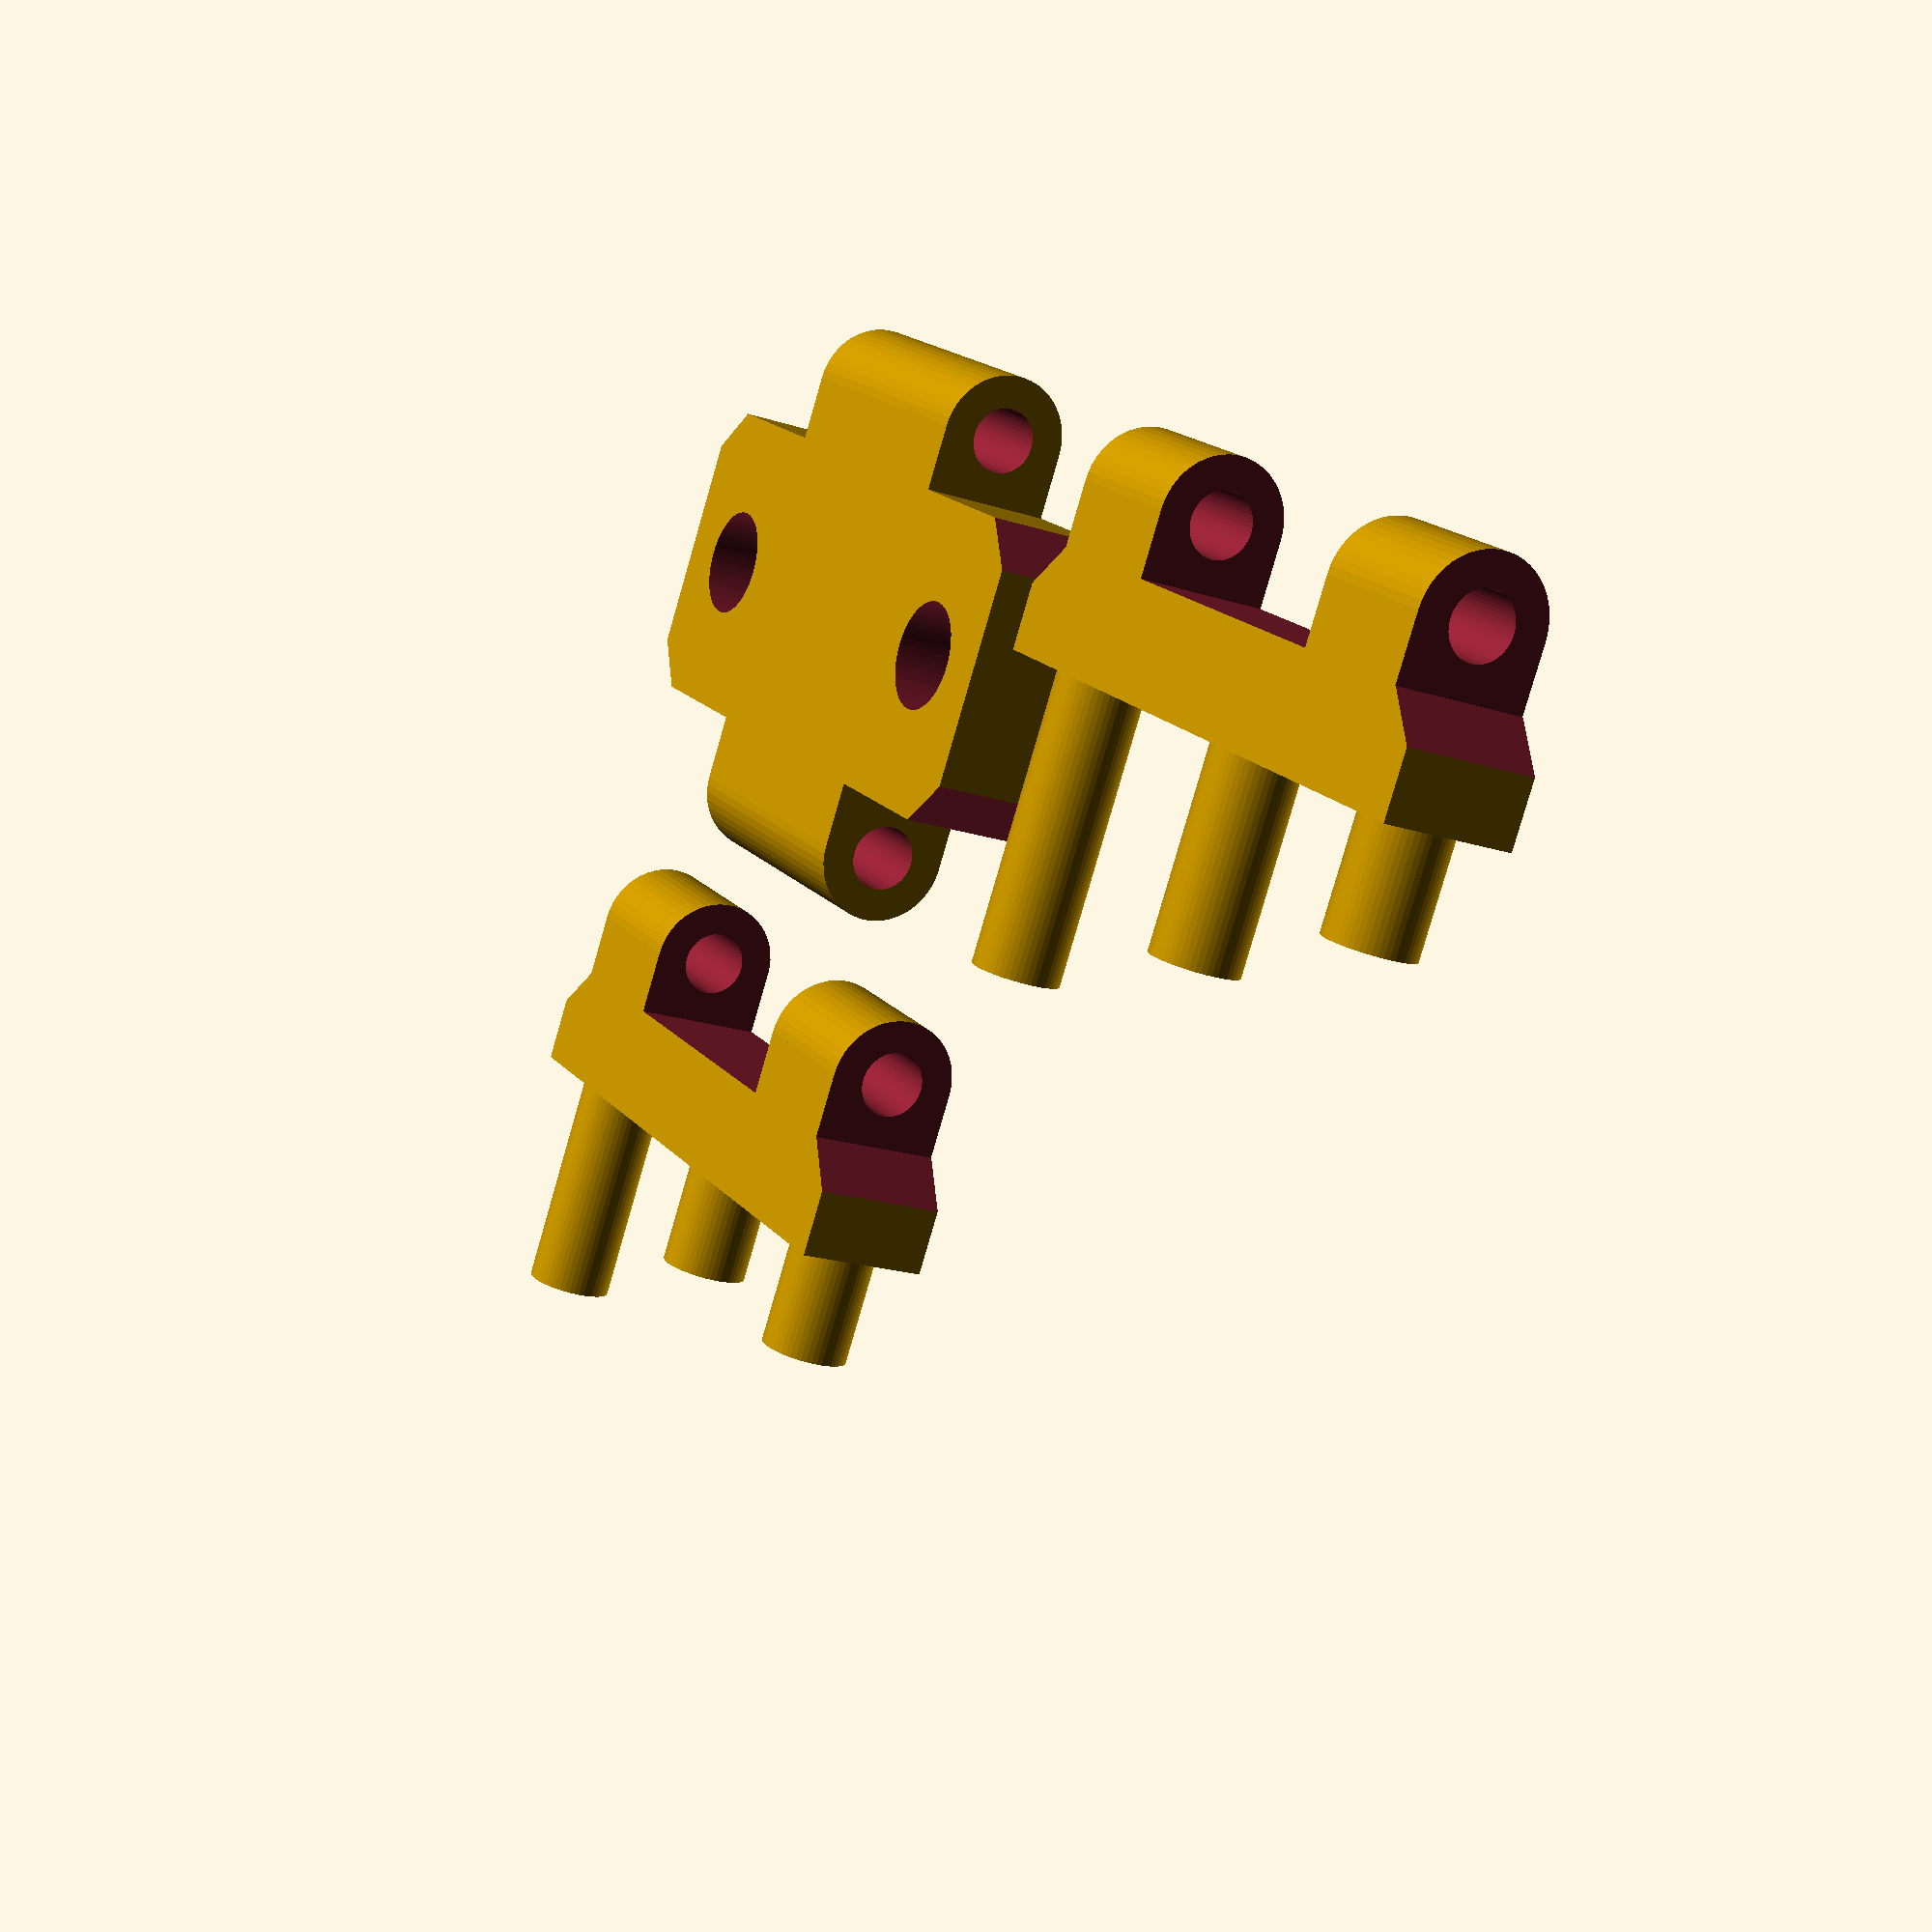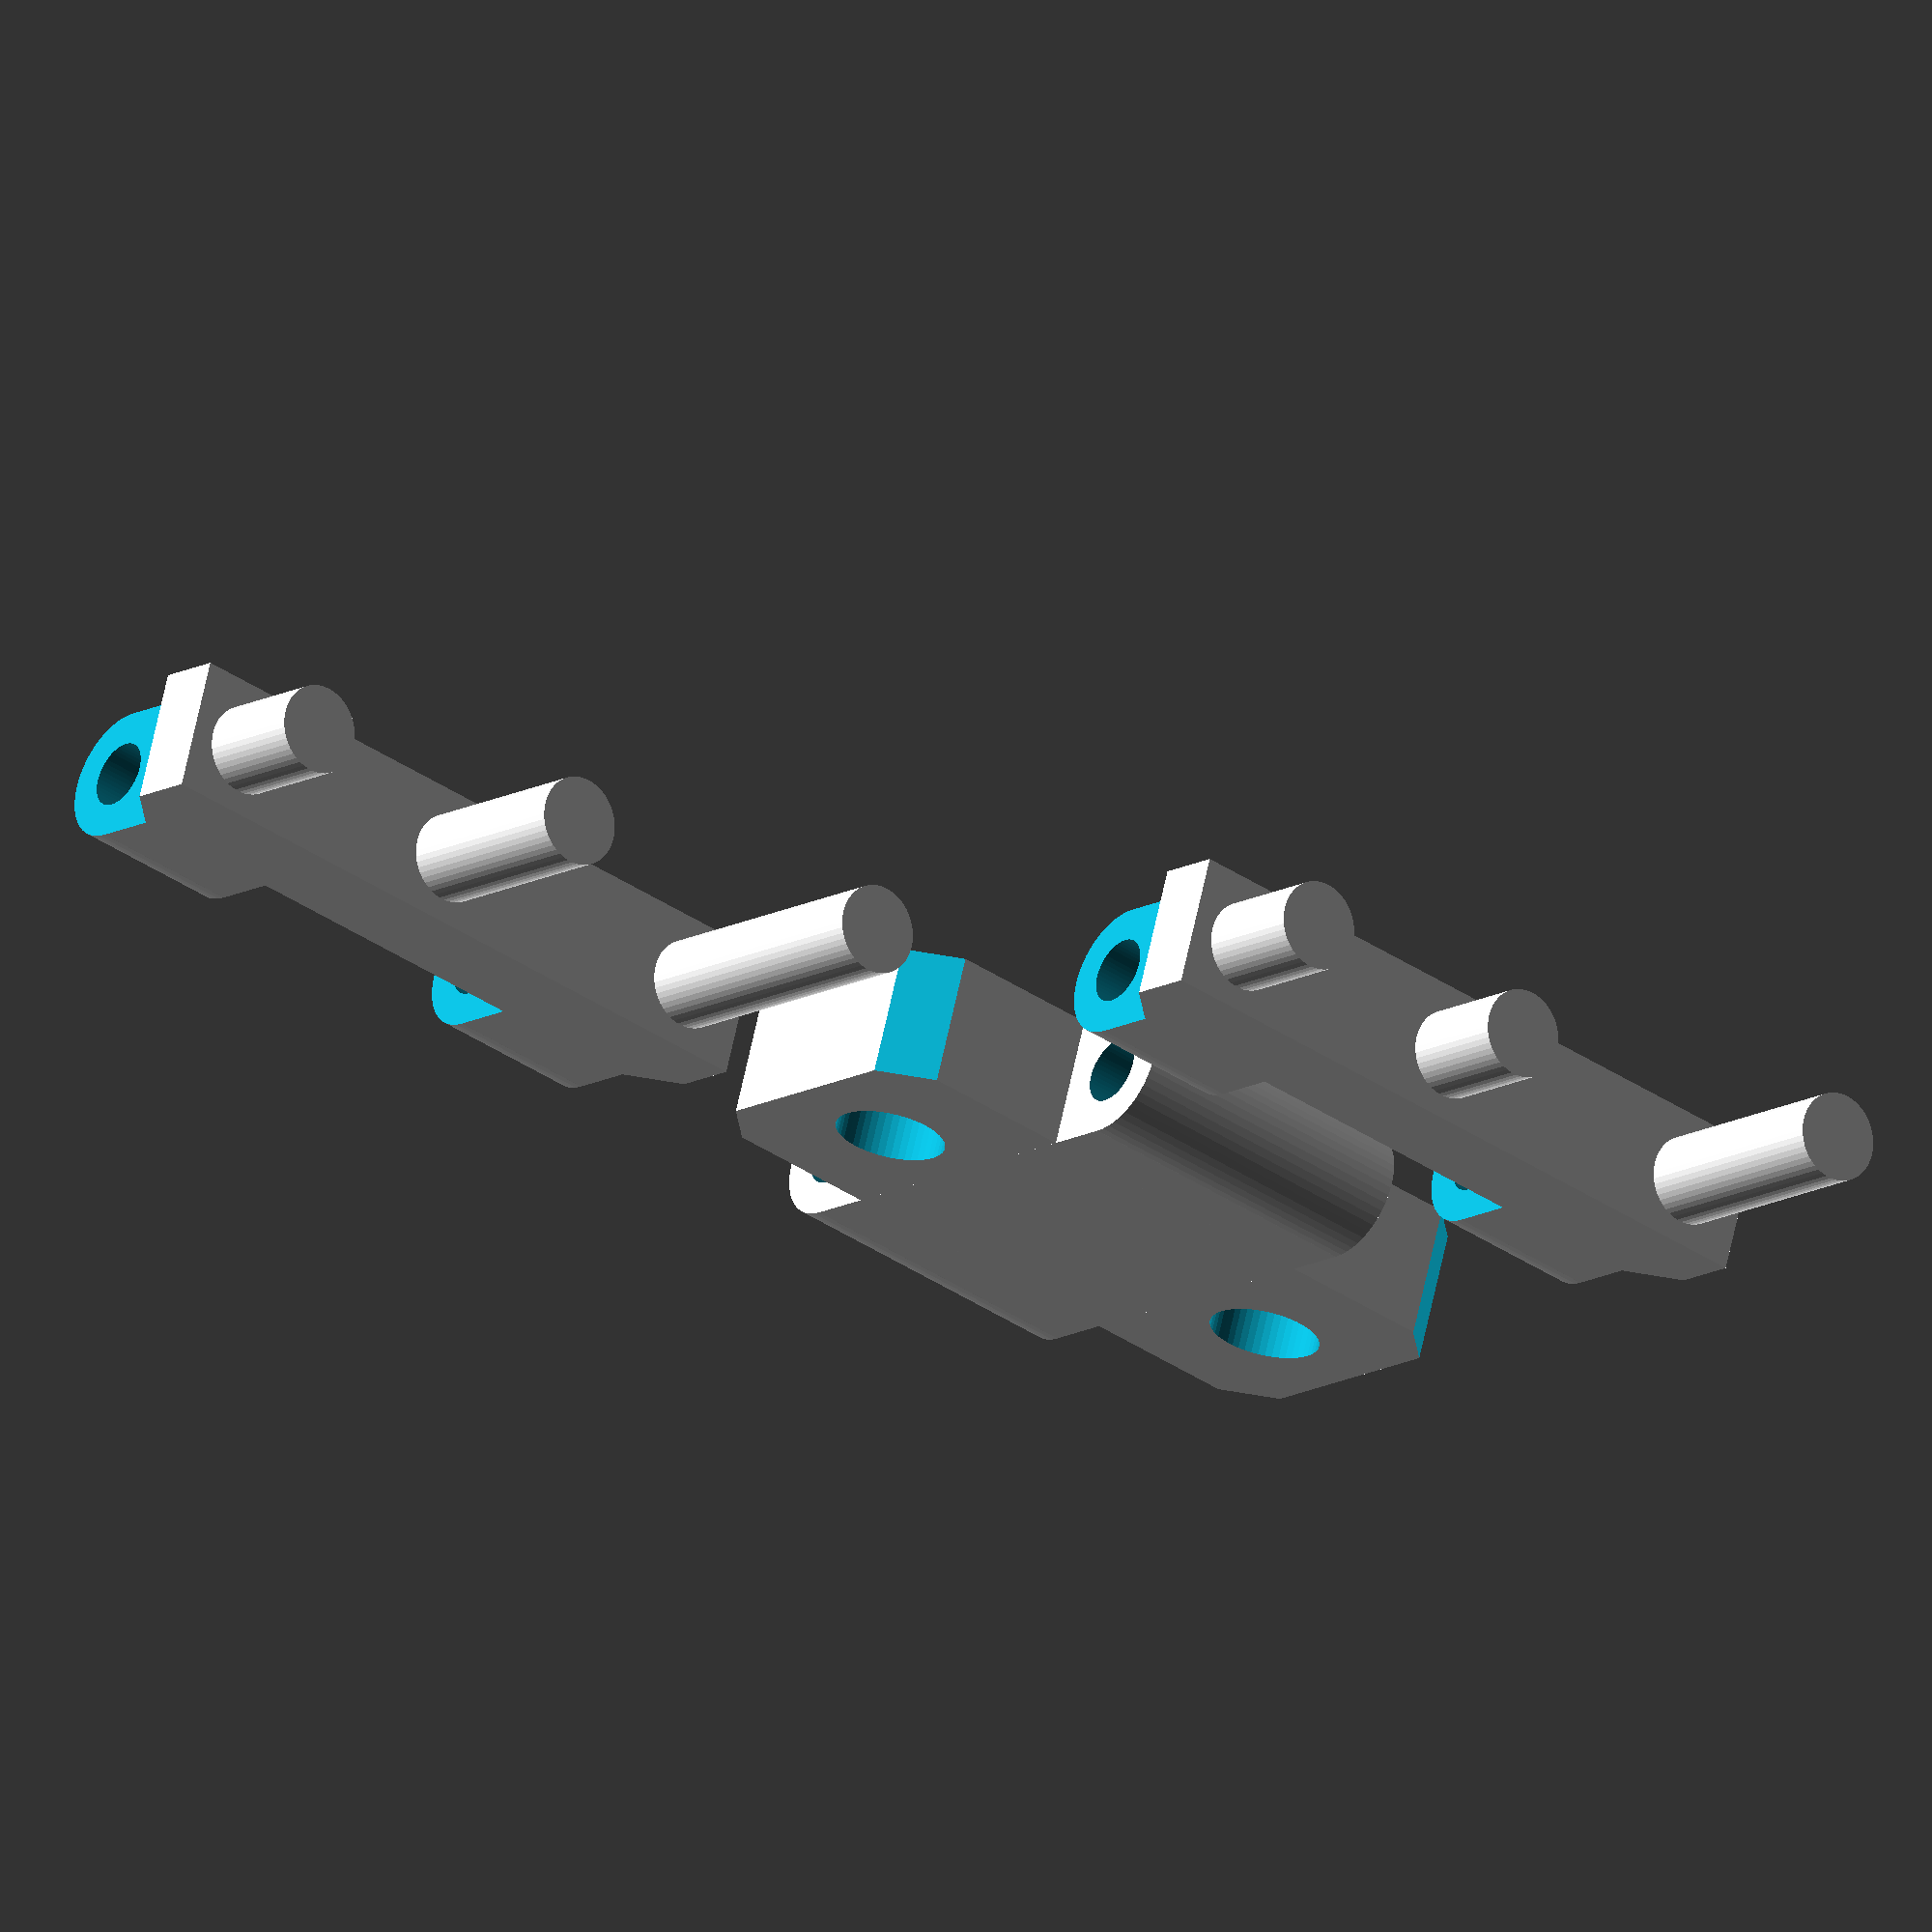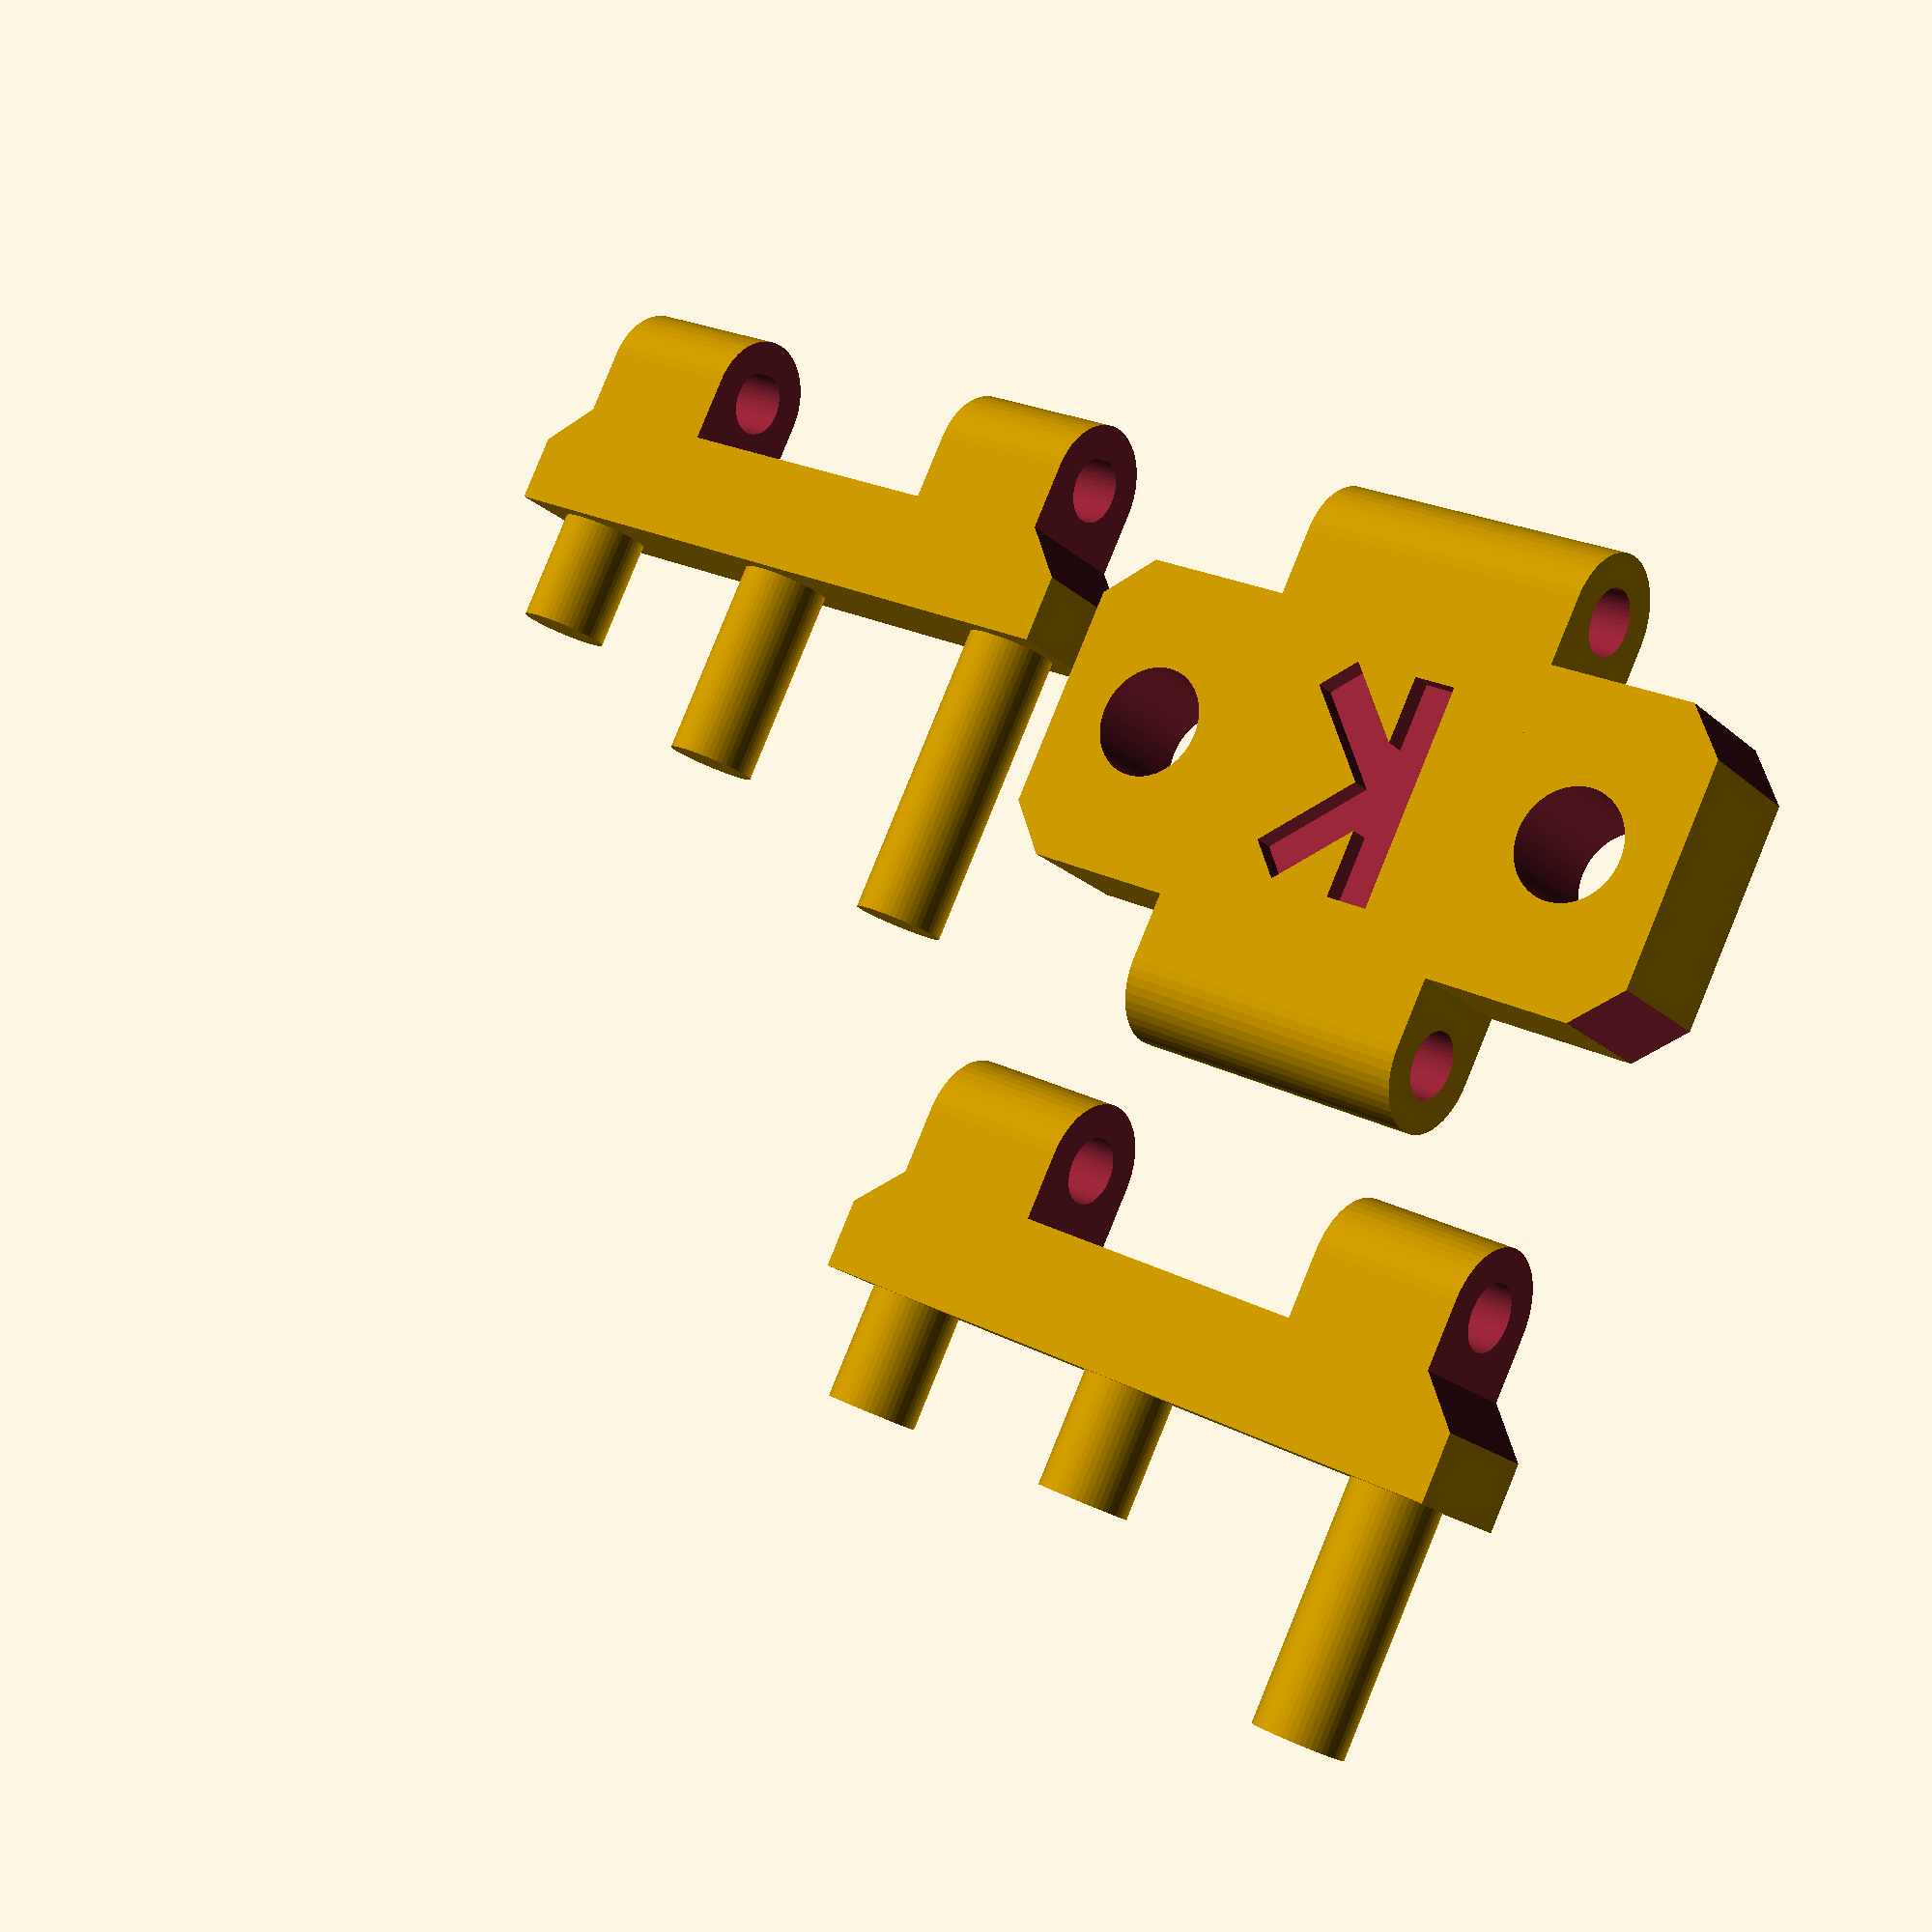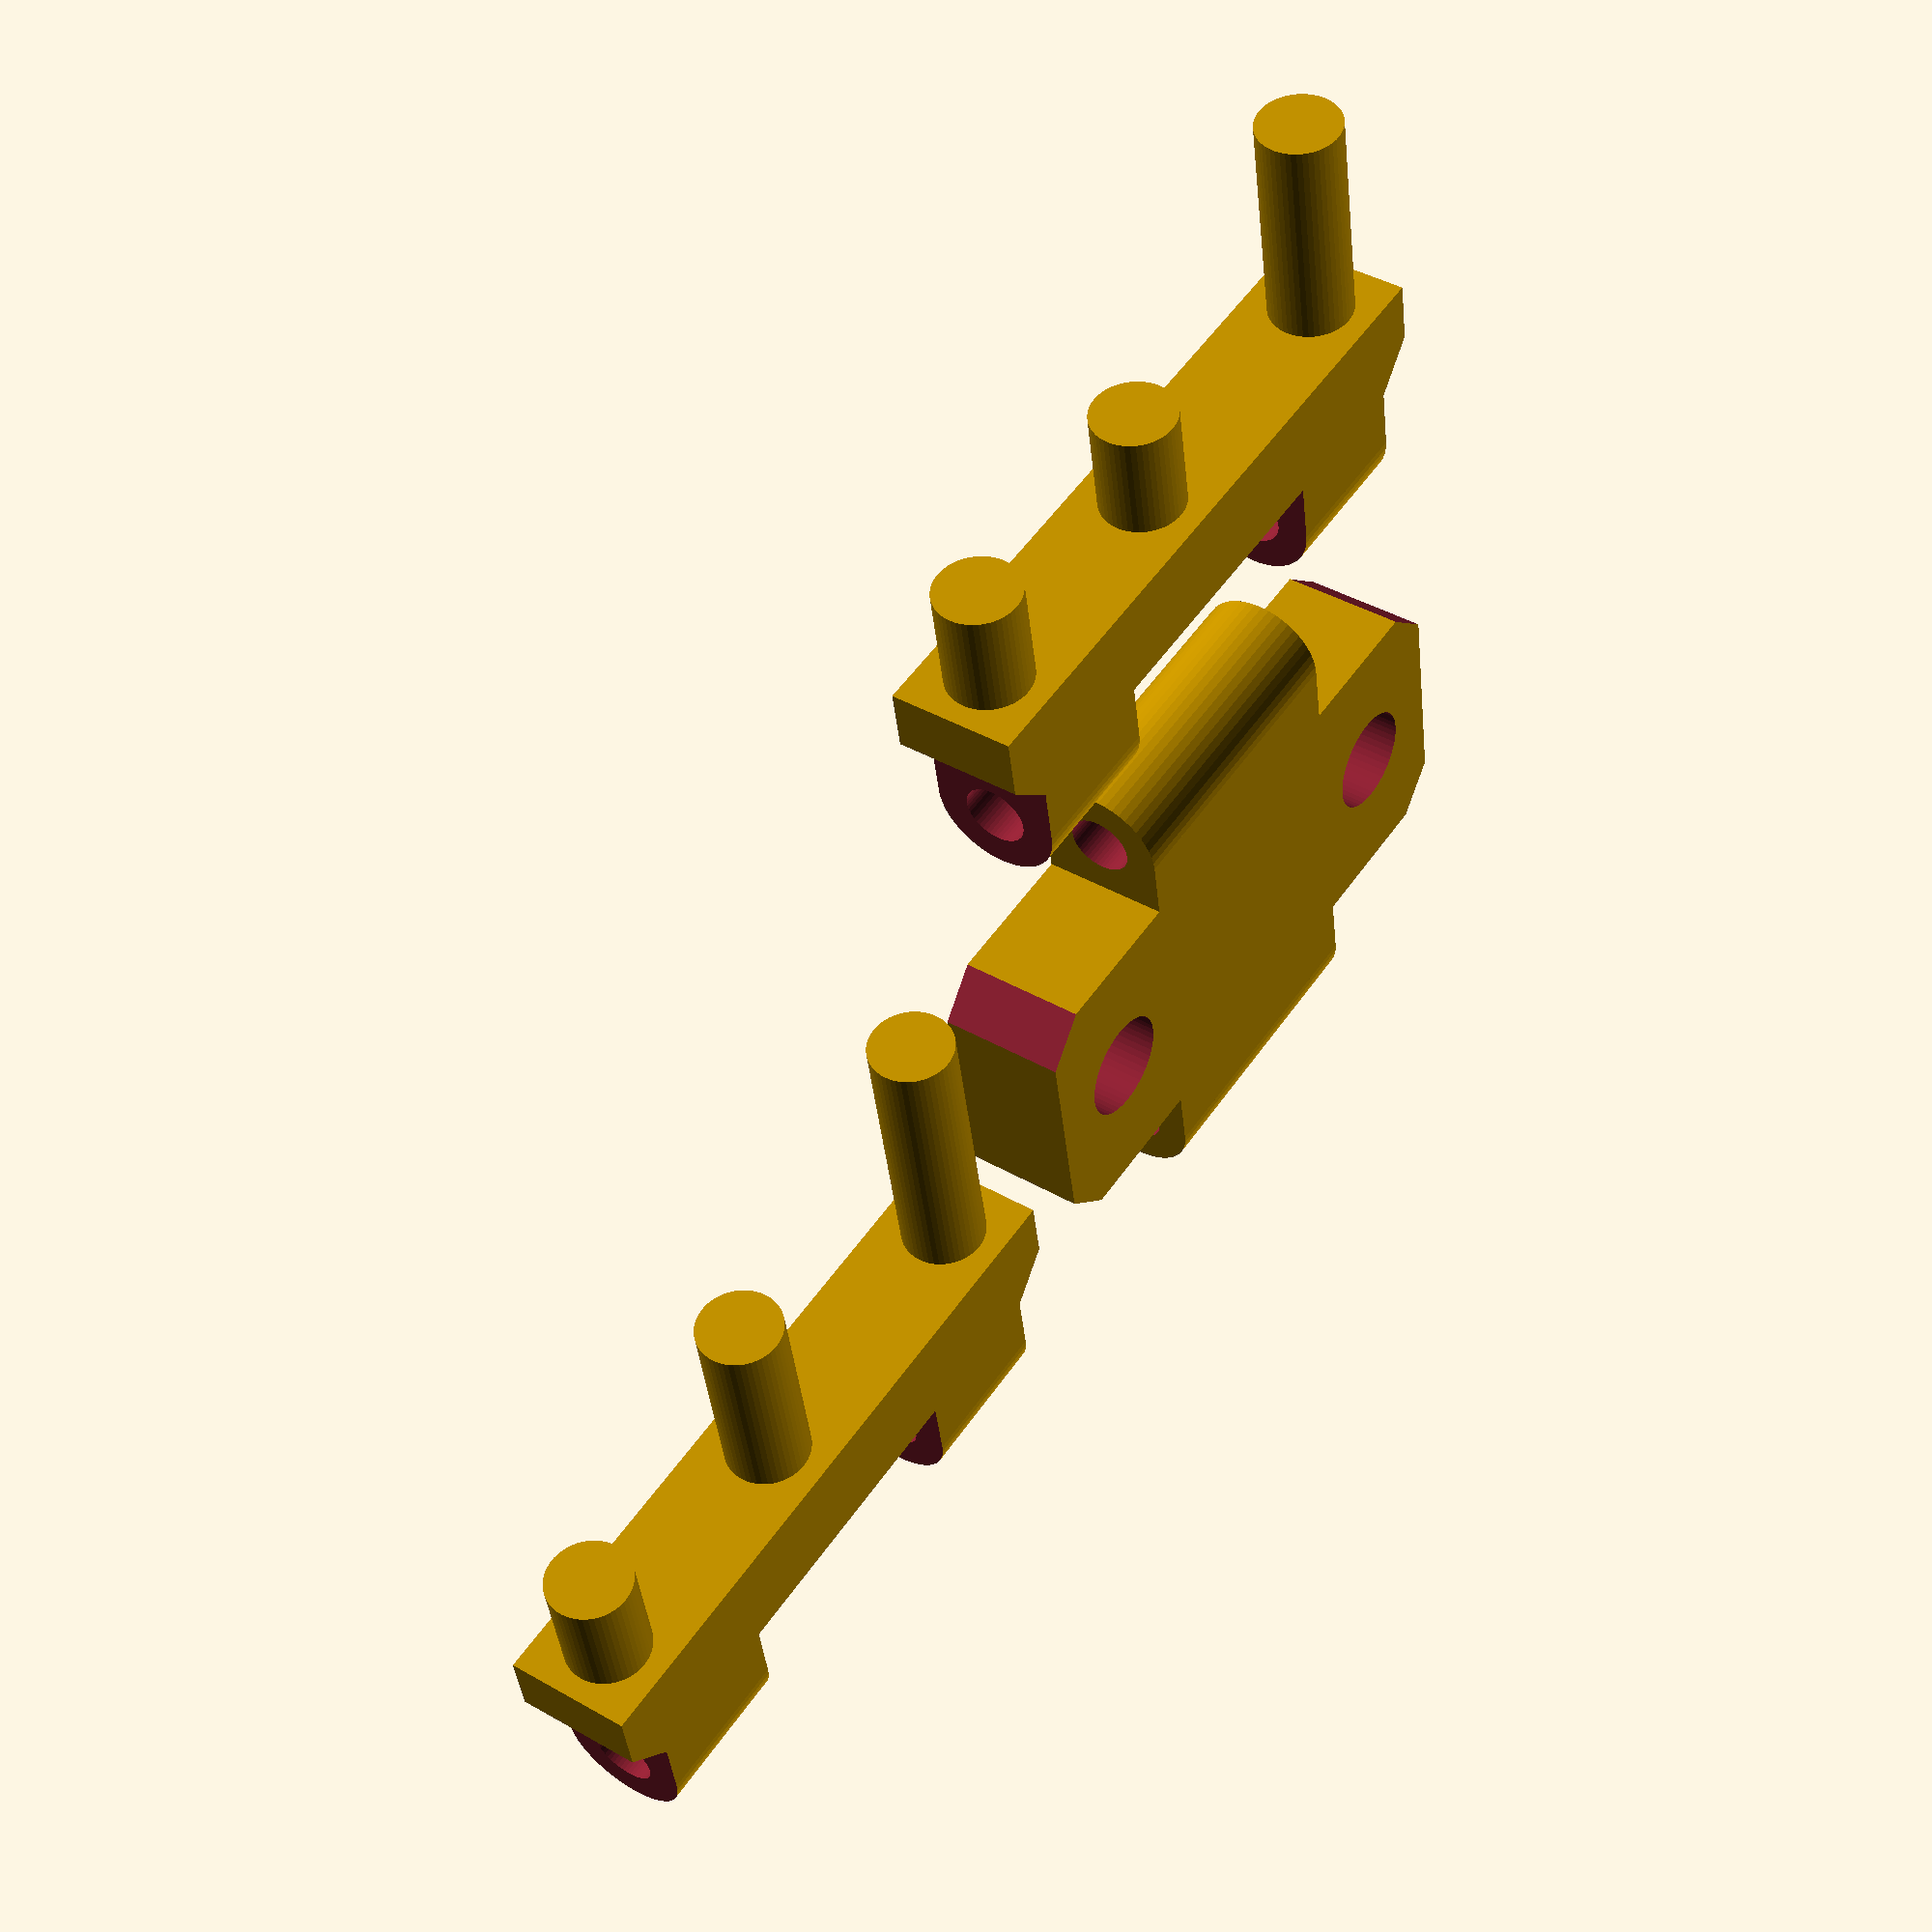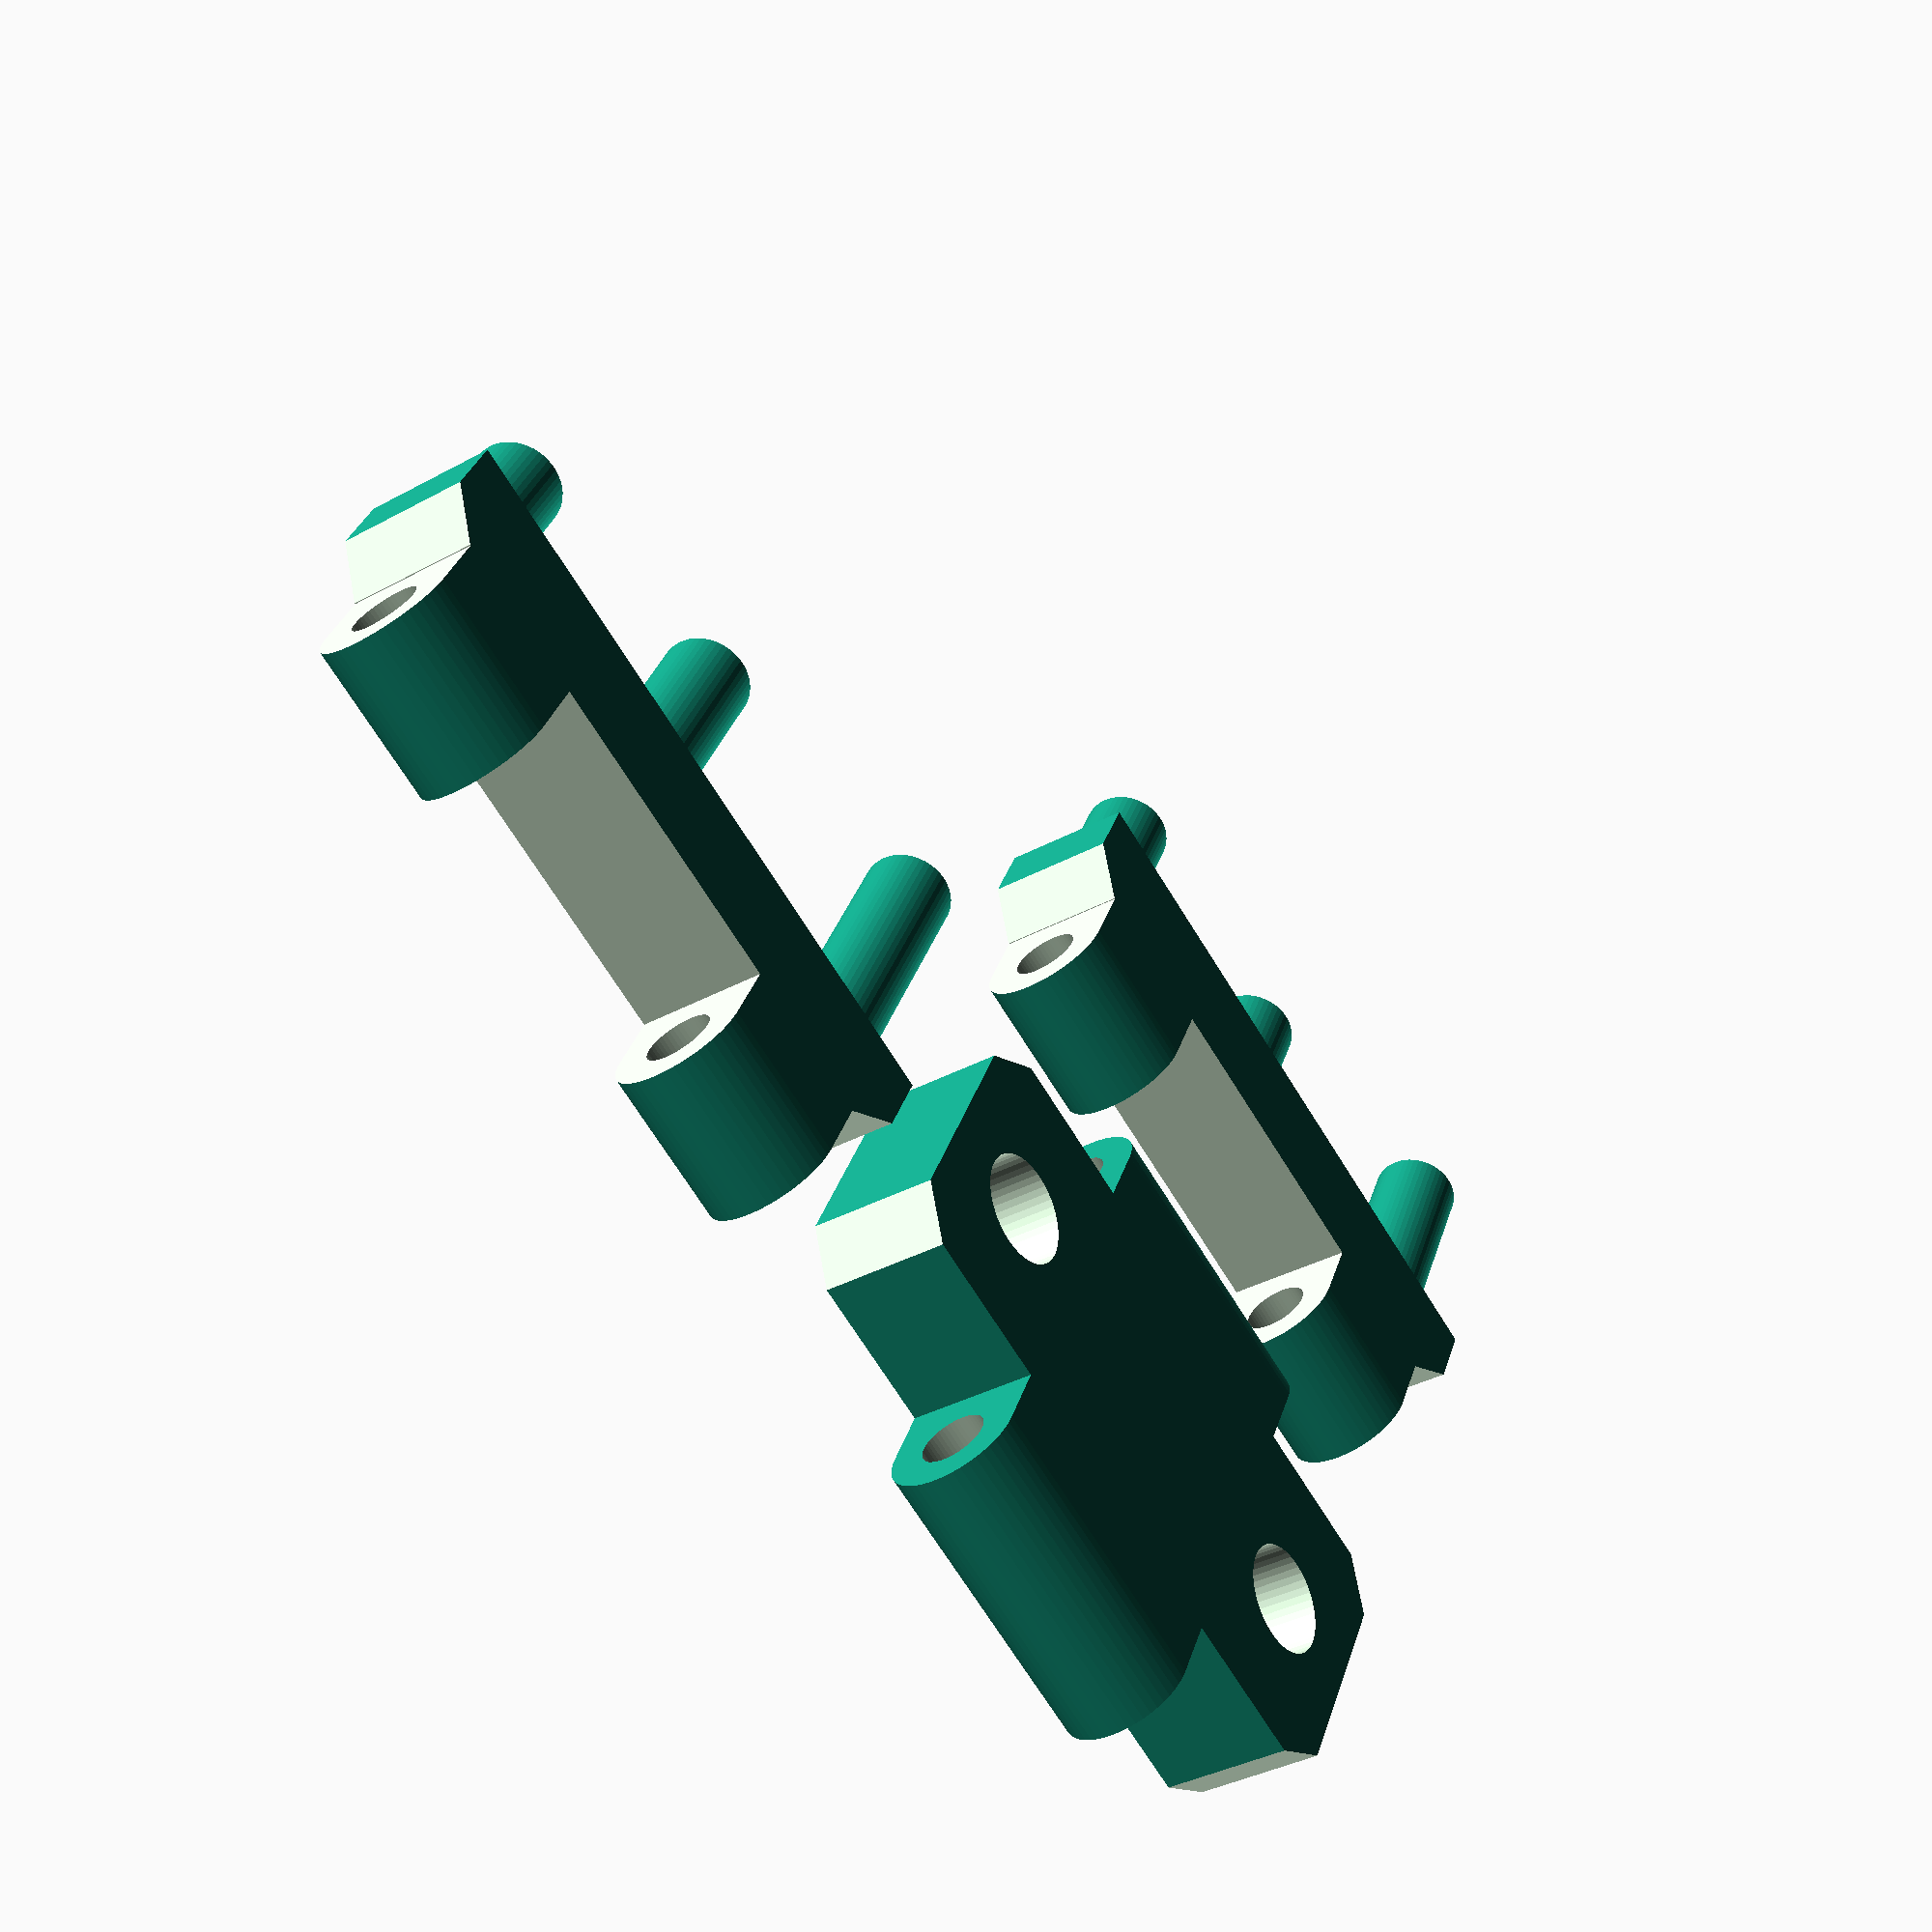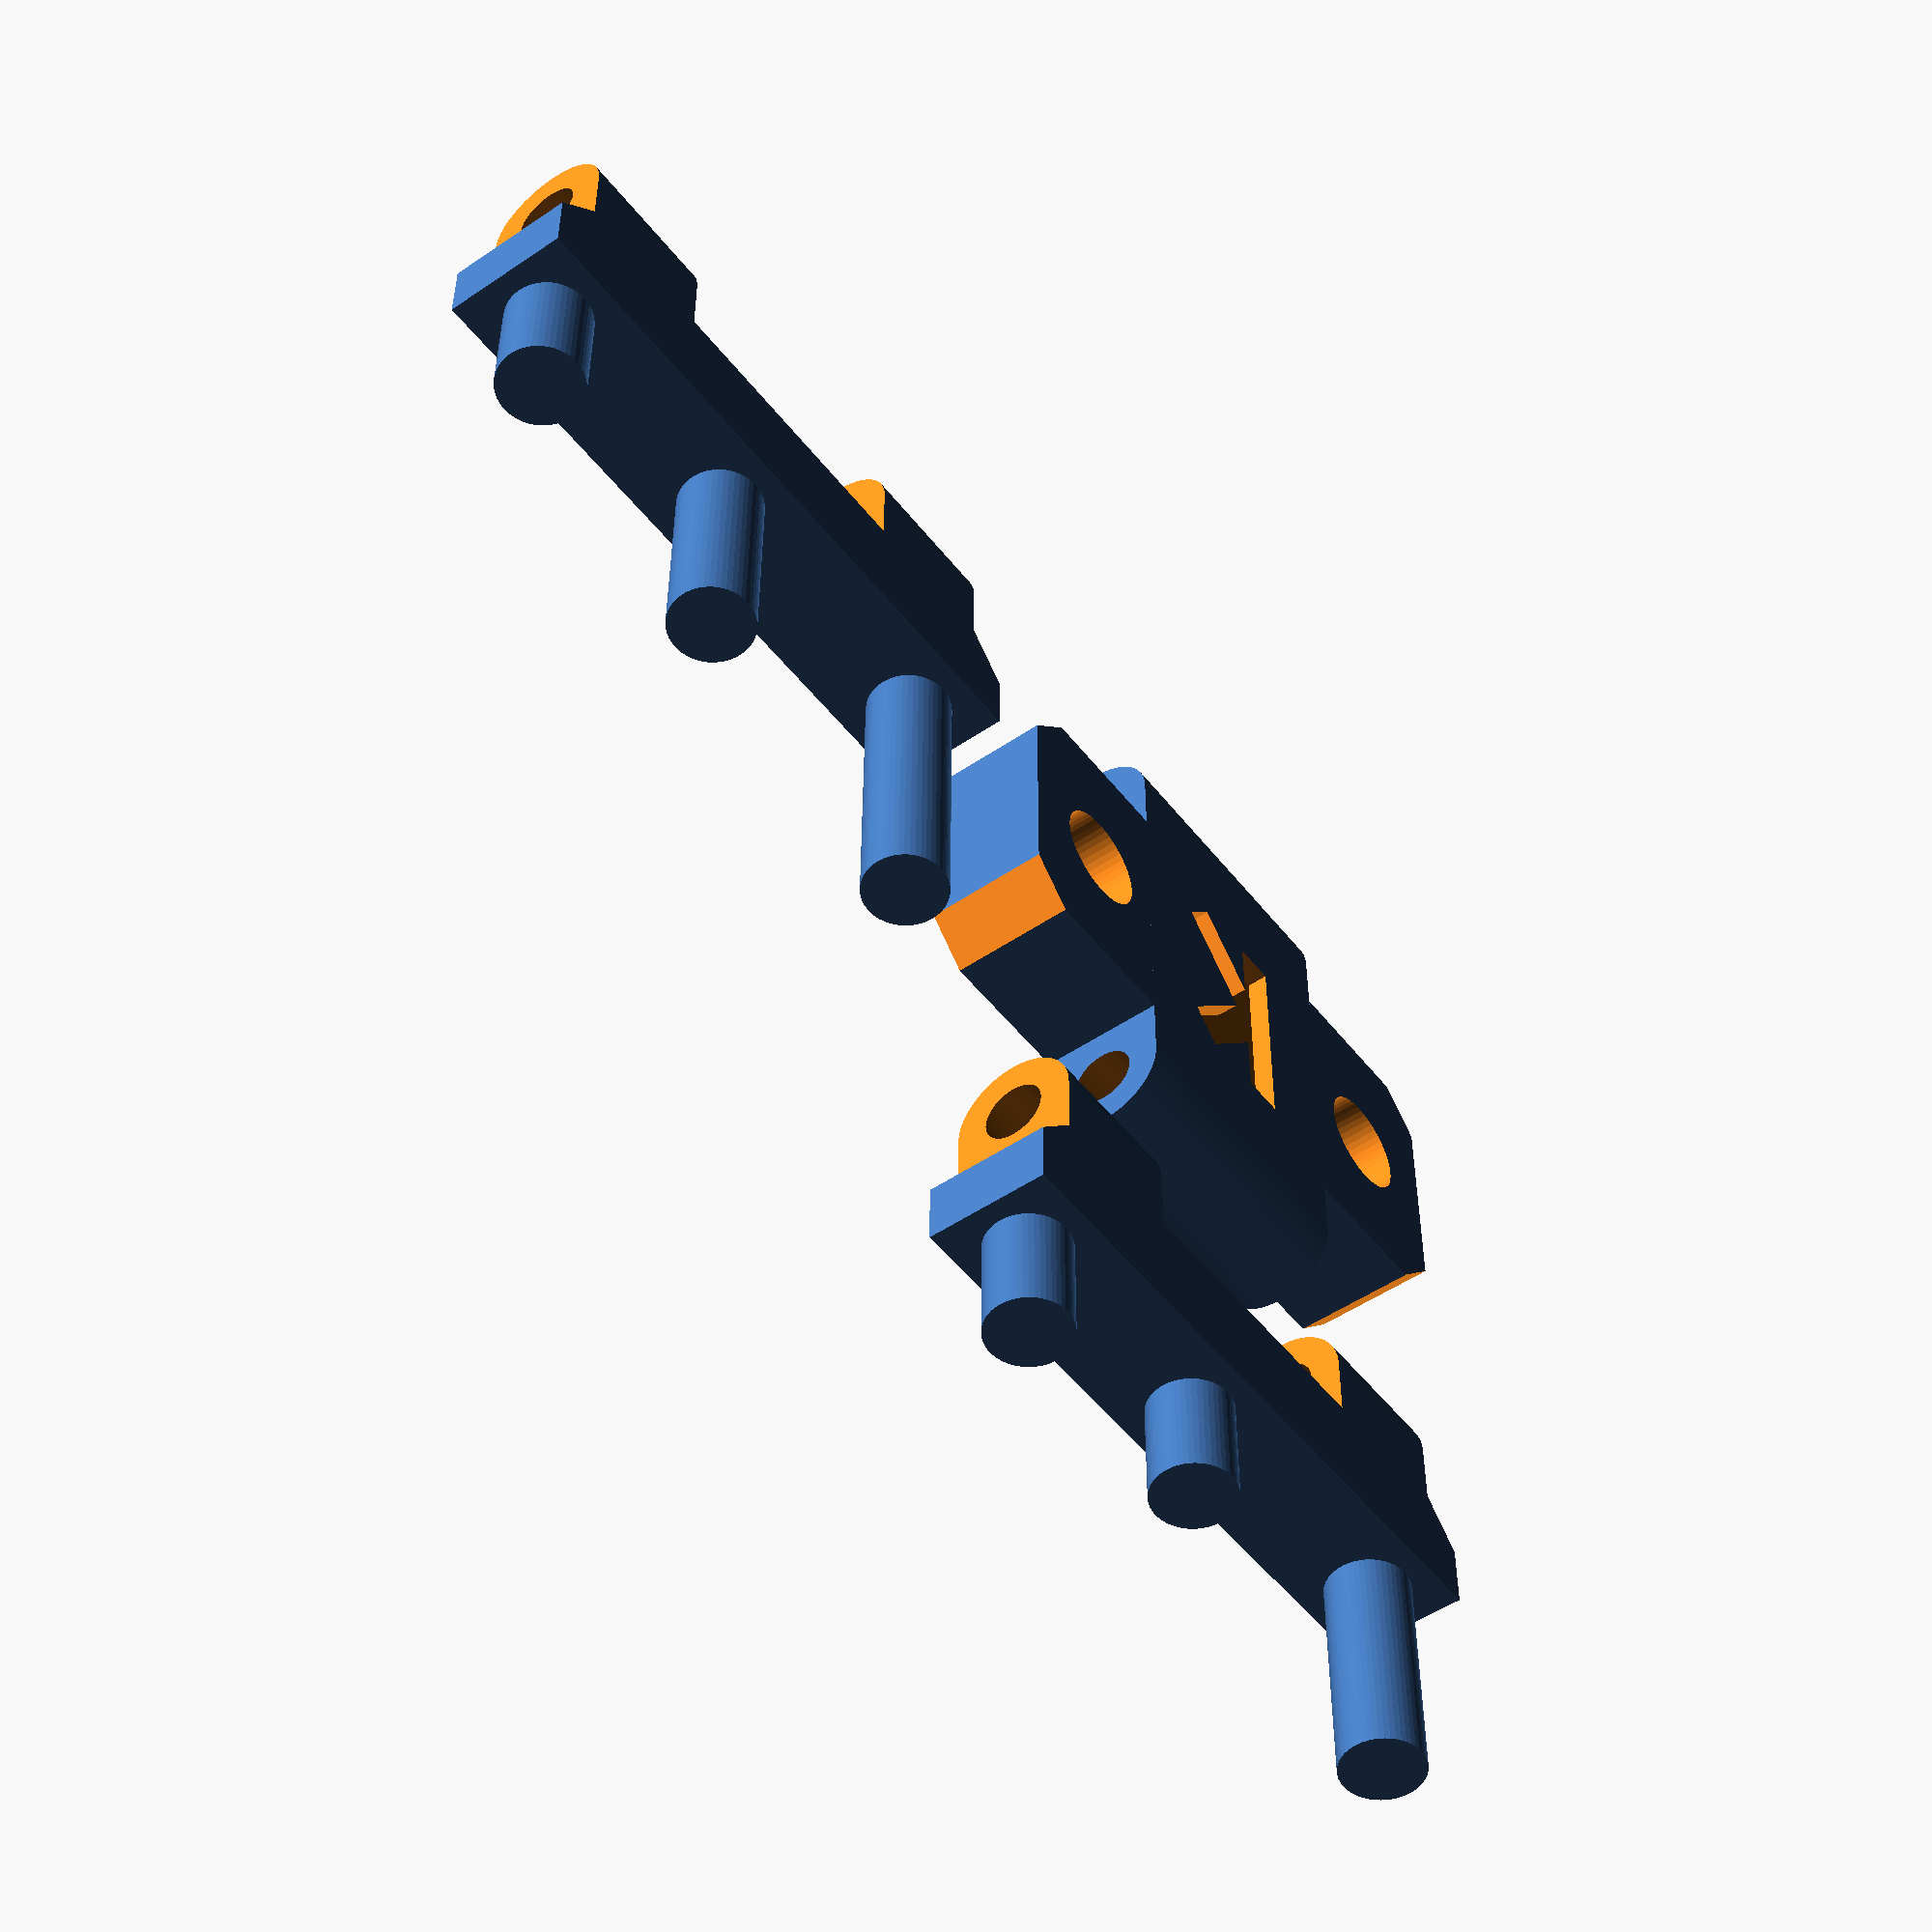
<openscad>
// Гаражный ключ:

$fn = 50; // Разрешение поверхности.

// Основа:
module base() {
	difference() {
		union() {
			cube([32, 14, 6]);
			translate([9, -3, 0]) {
				cube([14, 20, 6]);
			}

			translate([9, -3, 3]) {
				rotate([0, 90, 0]) {
					cylinder(h = 14, r = 3);
				}
			}

			translate([9, 17, 3]) {
				rotate([0, 90, 0]) {
					cylinder(h = 14, r = 3);
				}
			}
		}
		
		translate([8, -3, 3]) {
			rotate([0, 90, 0]) {
				cylinder(h = 14 + 2, r = 1.5);
			}
		}
		
		translate([8, 17, 3]) {
			rotate([0, 90, 0]) {
				cylinder(h = 14 + 2, r = 1.5);
			}
		}
		
		// Отверстие для кольца 1:
		translate([5, 7, -1]) {
			cylinder(h = 6 + 2, r = 2.5);
		}
		
		// Отверстие для кольца 2:
		translate([27, 7, -1]) {
			cylinder(h = 6 + 2, r = 2.5);
		}
		
		// Буква К:
		translate([13, 2, 5]) {
			rotate([0, 0, 0]) {
				cube([2, 10, 10]);
			}
		}
		translate([18, 2, 5]) {
			rotate([0, 0, 45]) {
				cube([2, 7, 10]);
			}
		}
		translate([13, 7, 5]) {
			rotate([0, 0, -45]) {
				cube([2, 7, 10]);
			}
		}
		
		translate([-0.125, 11.87, -1]) {
			rotate([0, 0, 45]) {
				cube([3, 3, 6 + 2]);
			}
		}
		translate([-0.125, -2.125, -1]) {
			rotate([0, 0, 45]) {
				cube([3, 3, 6 + 2]);
			}
		}
		translate([32.1, -2.125, -1]) {
			rotate([0, 0, 45]) {
				cube([3, 3, 6 + 2]);
			}
		}
		translate([32.1, 11.87, -1]) {
			rotate([0, 0, 45]) {
				cube([3, 3, 6 + 2]);
			}
		}
	}
}

// Основание цилиндров:
module baseCyl() {
	difference() {
		union() {
			cube([32, 8, 6]);
			translate([0, 0, 3]) {
				rotate([0, 90, 0]) {
					cylinder(h = 32, r = 3);
				}
			}
		}
		translate([9, -3, -1]) {
			cube([14, 6, 8]);
		}
		translate([-1, 0, 3]) {
			rotate([0, 90, 0]) {
				cylinder(h = 34, r = 1.5);
			}
		}
		
		translate([-1, -3, -1]) {
			cube([3, 6, 6 + 2]);
		}
		translate([30, -3, -1]) {
			cube([3, 6, 6 + 2]);
		}
		translate([-0.125, 0.87, -1]) {
			rotate([0, 0, 45]) {
				cube([3, 3, 6 + 2]);
			}
		}
		translate([32.15, 0.87, -1]) {
			rotate([0, 0, 45]) {
				cube([3, 3, 6 + 2]);
			}
		}
	}
}

module cyl(hgh, x) {
	translate([x, 7, 3]) {
		rotate([-90, 0, 0]) {
			cylinder(h = hgh + 1.2, r = 2);
		}
	}
}

module baseCyl1() {
	baseCyl();
	cyl(hgh = 10.5, x = 3);
	cyl(hgh = 5, x = 17);
	cyl(hgh = 5, x = 29);
}

module baseCyl2() {
	baseCyl();
	cyl(hgh = 13.3, x = 3);
	cyl(hgh = 9, x = 17);
	cyl(hgh = 5, x = 29);
}

// Вся деталь:
translate([0, 6, 0]) { base(); }
translate([0, 32, 0]) { baseCyl1(); }
translate([35, 3, 0]) { baseCyl2(); }

</openscad>
<views>
elev=200.1 azim=327.1 roll=300.7 proj=p view=wireframe
elev=293.2 azim=320.7 roll=192.2 proj=o view=wireframe
elev=20.0 azim=206.7 roll=32.7 proj=p view=solid
elev=318.6 azim=10.5 roll=124.8 proj=p view=solid
elev=36.0 azim=332.7 roll=126.0 proj=p view=solid
elev=230.8 azim=0.3 roll=233.3 proj=p view=wireframe
</views>
